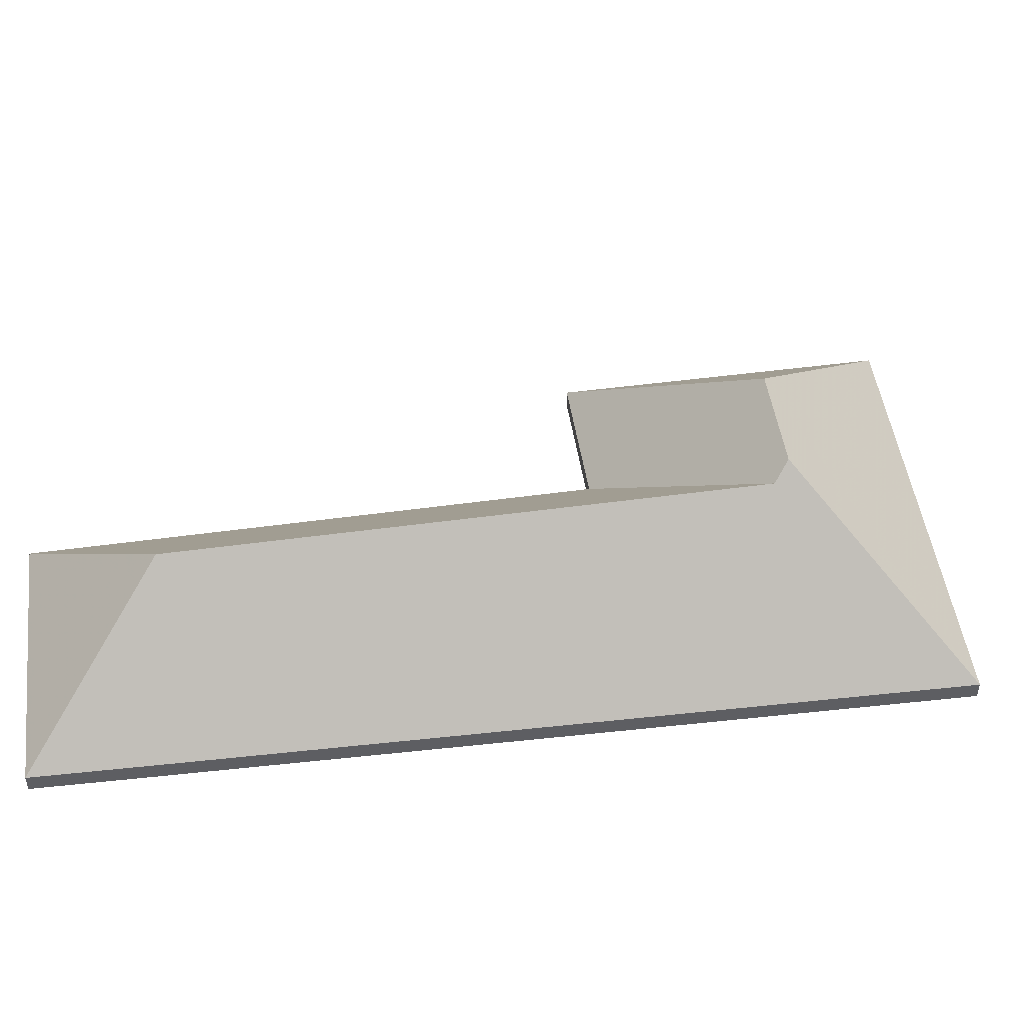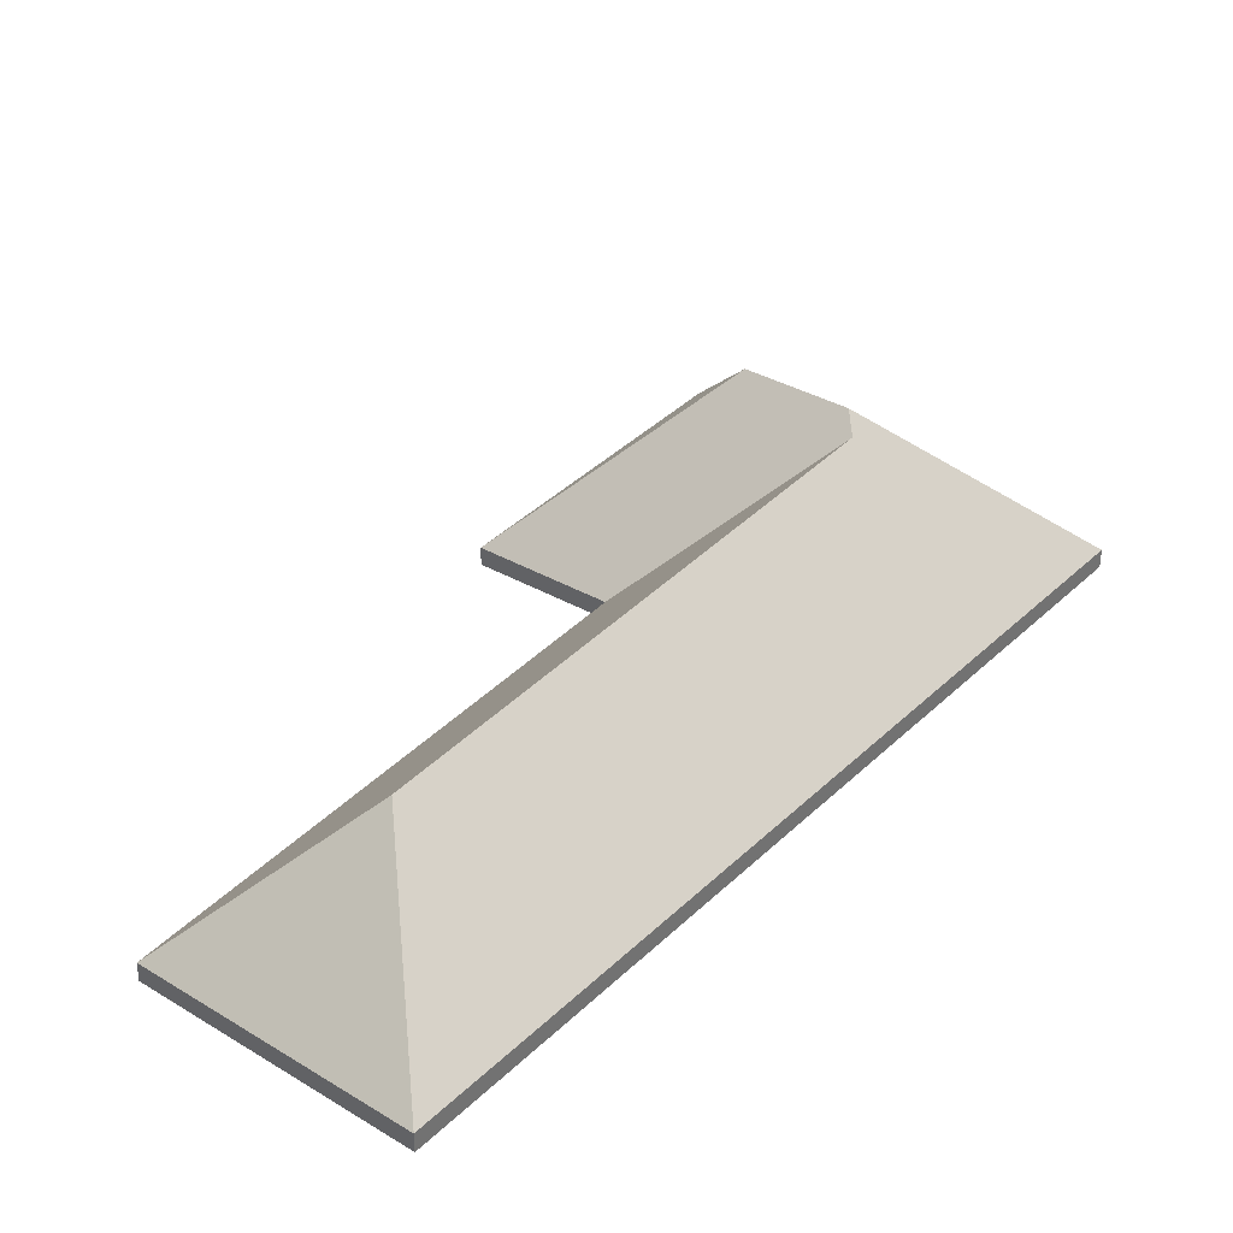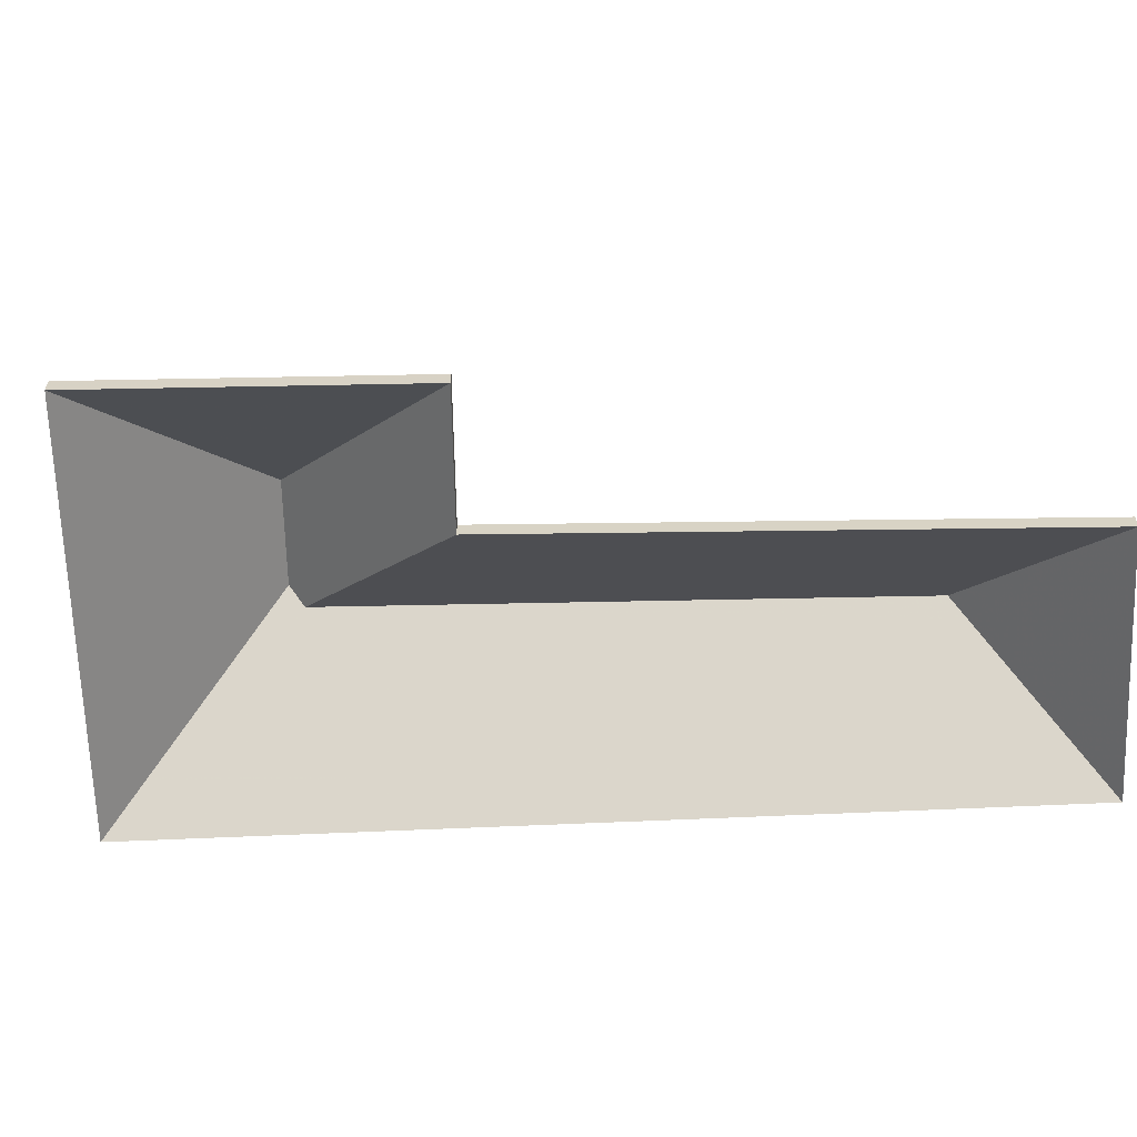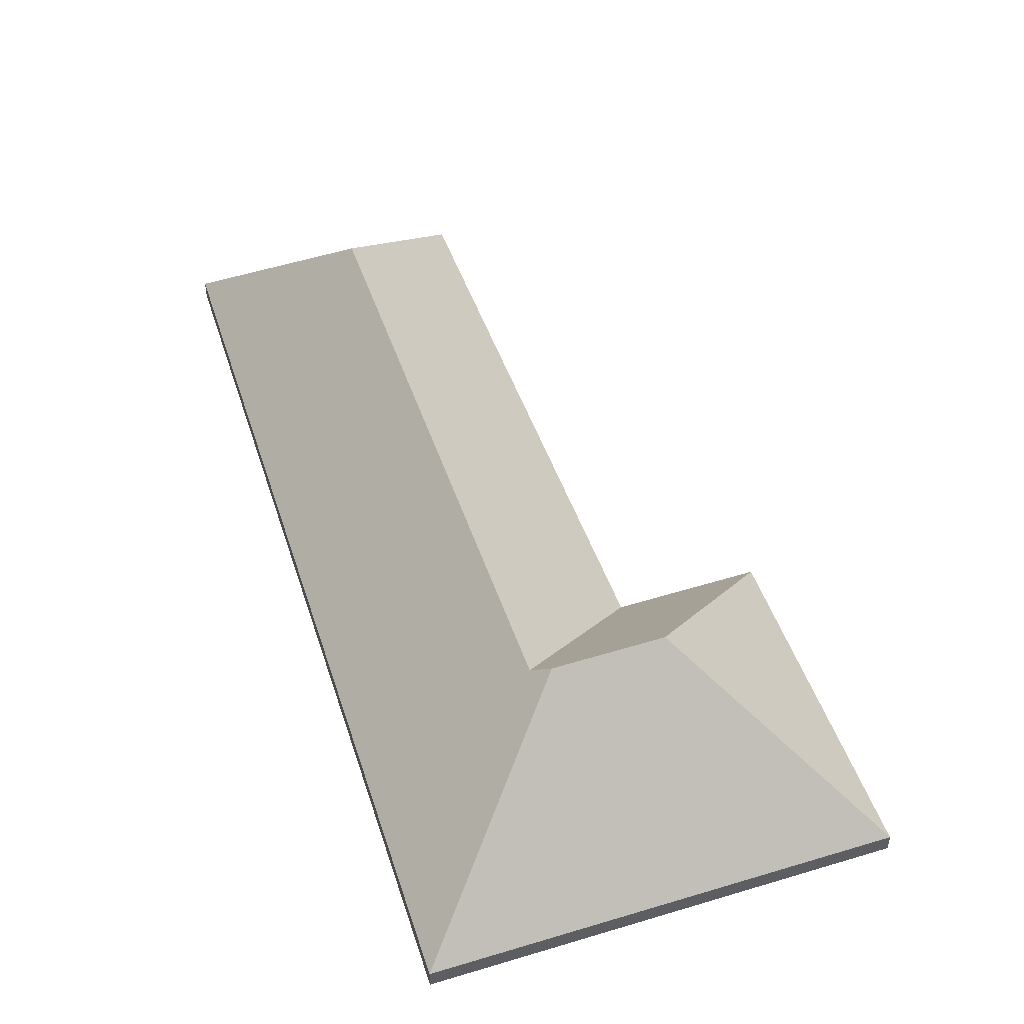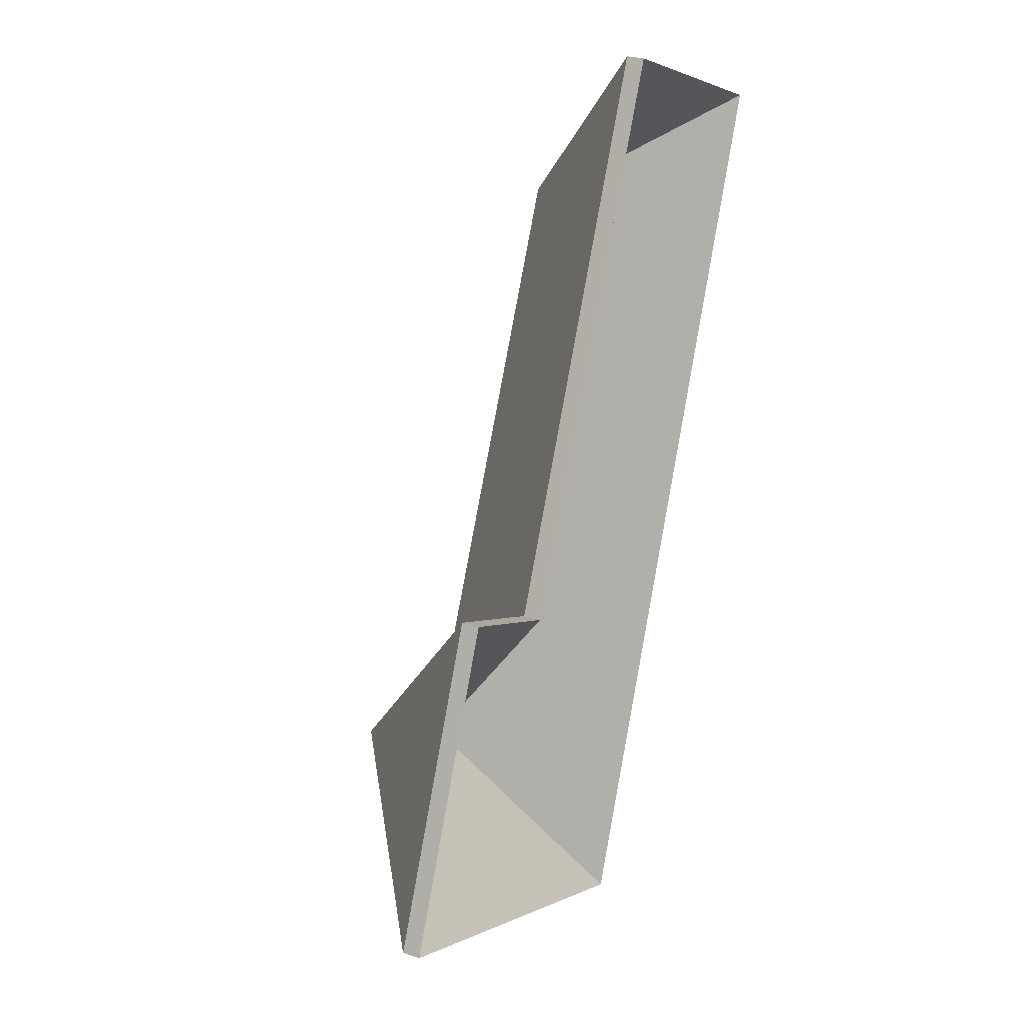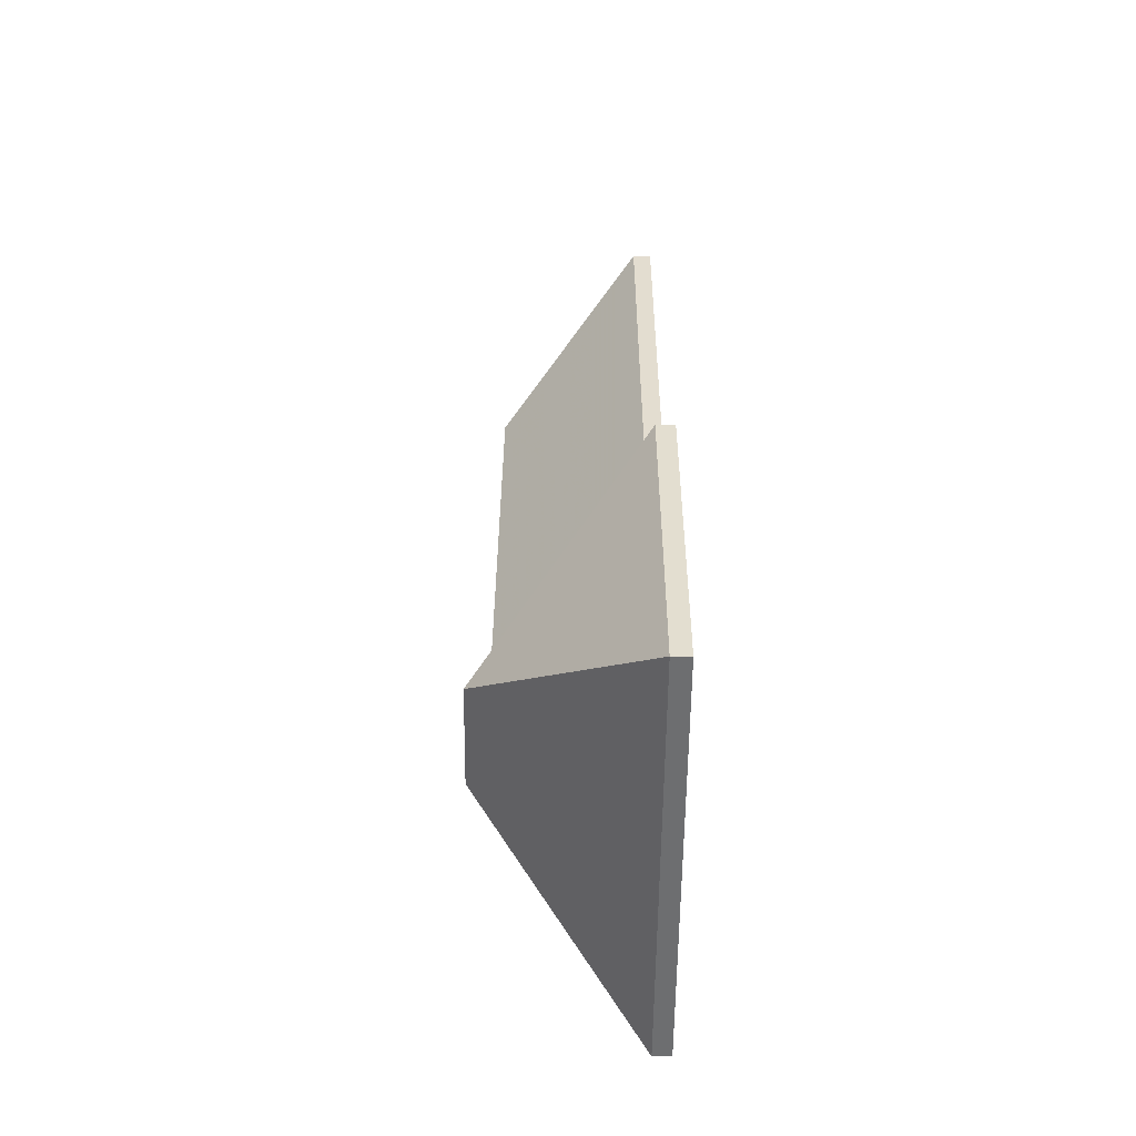
<metadata>
{"format":"obj","ext":"obj","renderer":"f3d","projection":"perspective","resolution":1024,"background":"white","views":[{"elev":49.1,"azim":103.6,"up":"+Y"},{"elev":35.7,"azim":59.2,"up":"+Y"},{"elev":-62.1,"azim":-66.9,"up":"+Y"},{"elev":49.3,"azim":-176.8,"up":"+Y"},{"elev":25.2,"azim":-61.9,"up":"+Z"},{"elev":-32.3,"azim":-90.7,"up":"+Z"}]}
</metadata>
<code>
v 3.014 -0.06628 0.0588
v 3.031 -0.08415 0.05257
v 3.031 -0.08678 0.05257
v 3.014 -0.06892 0.0588
v 3.031 -0.08415 0.05257
v 3.037 -0.08415 0.06934
v 3.037 -0.08678 0.06934
v 3.031 -0.08678 0.05257
v 3.037 -0.08415 0.06934
v 3.014 -0.06628 0.0588
v 3.014 -0.06892 0.0588
v 3.037 -0.08678 0.06934
v 3.031 -0.08415 0.05257
v 3.014 -0.06628 0.0588
v 3.037 -0.08415 0.06934
v 3.037 -0.08678 0.06934
v 3.014 -0.06892 0.0588
v 3.031 -0.08678 0.05257
v 3.014 -0.06628 0.0588
v 3.037 -0.08415 0.06934
v 3.037 -0.08678 0.06934
v 3.014 -0.06892 0.0588
v 3.011 -0.06398 0.05744
v 3.014 -0.06628 0.0588
v 3.014 -0.06892 0.0588
v 3.011 -0.06661 0.05744
v 3.037 -0.08415 0.06934
v 3 -0.08415 0.08313
v 3 -0.08678 0.08313
v 3.037 -0.08678 0.06934
v 3 -0.08415 0.08313
v 3.011 -0.06398 0.05744
v 3.011 -0.06661 0.05744
v 3 -0.08678 0.08313
v 3.014 -0.06628 0.0588
v 3.011 -0.06398 0.05744
v 3 -0.08415 0.08313
v 3.037 -0.08415 0.06934
v 3 -0.08678 0.08313
v 3.011 -0.06661 0.05744
v 3.014 -0.06892 0.0588
v 3.037 -0.08678 0.06934
v 2.978 -0.06033 -0.02272
v 2.991 -0.08415 -0.05394
v 2.991 -0.08678 -0.05394
v 2.978 -0.06296 -0.02272
v 2.98 -0.06257 -0.02147
v 2.978 -0.06033 -0.02272
v 2.978 -0.06296 -0.02272
v 2.98 -0.06521 -0.02147
v 3.011 -0.06398 0.05744
v 2.98 -0.06257 -0.02147
v 2.98 -0.06521 -0.02147
v 3.011 -0.06661 0.05744
v 3.014 -0.06628 0.0588
v 3.011 -0.06398 0.05744
v 3.011 -0.06661 0.05744
v 3.014 -0.06892 0.0588
v 2.991 -0.08415 -0.05394
v 3.031 -0.08415 0.05257
v 3.031 -0.08678 0.05257
v 2.991 -0.08678 -0.05394
v 3.031 -0.08415 0.05257
v 3.014 -0.06628 0.0588
v 3.014 -0.06892 0.0588
v 3.031 -0.08678 0.05257
v 2.98 -0.06257 -0.02147
v 3.011 -0.06398 0.05744
v 3.014 -0.06628 0.0588
v 2.991 -0.08415 -0.05394
v 2.978 -0.06033 -0.02272
v 3.031 -0.08415 0.05257
v 3.014 -0.06892 0.0588
v 3.011 -0.06661 0.05744
v 2.98 -0.06521 -0.02147
v 3.031 -0.08678 0.05257
v 2.991 -0.08678 -0.05394
v 2.978 -0.06296 -0.02272
v 3.011 -0.06398 0.05744
v 3 -0.08415 0.08313
v 3 -0.08678 0.08313
v 3.011 -0.06661 0.05744
v 3 -0.08415 0.08313
v 2.969 -0.08415 0.006662
v 2.969 -0.08678 0.006662
v 3 -0.08678 0.08313
v 2.98 -0.06257 -0.02147
v 3.011 -0.06398 0.05744
v 3.011 -0.06661 0.05744
v 2.98 -0.06521 -0.02147
v 2.969 -0.08415 0.006662
v 2.98 -0.06257 -0.02147
v 2.98 -0.06521 -0.02147
v 2.969 -0.08678 0.006662
v 3.011 -0.06398 0.05744
v 2.98 -0.06257 -0.02147
v 2.969 -0.08415 0.006662
v 3 -0.08415 0.08313
v 2.969 -0.08678 0.006662
v 2.98 -0.06521 -0.02147
v 3.011 -0.06661 0.05744
v 3 -0.08678 0.08313
v 2.978 -0.06033 -0.02272
v 2.98 -0.06257 -0.02147
v 2.98 -0.06521 -0.02147
v 2.978 -0.06296 -0.02272
v 2.963 -0.06029 -0.0169
v 2.978 -0.06033 -0.02272
v 2.978 -0.06296 -0.02272
v 2.963 -0.06292 -0.0169
v 2.98 -0.06257 -0.02147
v 2.969 -0.08415 0.006662
v 2.969 -0.08678 0.006662
v 2.98 -0.06521 -0.02147
v 2.969 -0.08415 0.006662
v 2.95 -0.08415 0.01426
v 2.95 -0.08678 0.01426
v 2.969 -0.08678 0.006662
v 2.95 -0.08415 0.01426
v 2.963 -0.06029 -0.0169
v 2.963 -0.06292 -0.0169
v 2.95 -0.08678 0.01426
v 2.978 -0.06033 -0.02272
v 2.963 -0.06029 -0.0169
v 2.95 -0.08415 0.01426
v 2.969 -0.08415 0.006662
v 2.98 -0.06257 -0.02147
v 2.95 -0.08678 0.01426
v 2.963 -0.06292 -0.0169
v 2.978 -0.06296 -0.02272
v 2.98 -0.06521 -0.02147
v 2.969 -0.08678 0.006662
v 2.963 -0.06029 -0.0169
v 2.932 -0.08415 -0.03012
v 2.932 -0.08678 -0.03012
v 2.963 -0.06292 -0.0169
v 2.978 -0.06033 -0.02272
v 2.963 -0.06029 -0.0169
v 2.963 -0.06292 -0.0169
v 2.978 -0.06296 -0.02272
v 2.932 -0.08415 -0.03012
v 2.991 -0.08415 -0.05394
v 2.991 -0.08678 -0.05394
v 2.932 -0.08678 -0.03012
v 2.991 -0.08415 -0.05394
v 2.978 -0.06033 -0.02272
v 2.978 -0.06296 -0.02272
v 2.991 -0.08678 -0.05394
v 2.963 -0.06029 -0.0169
v 2.978 -0.06033 -0.02272
v 2.991 -0.08415 -0.05394
v 2.932 -0.08415 -0.03012
v 2.991 -0.08678 -0.05394
v 2.978 -0.06296 -0.02272
v 2.963 -0.06292 -0.0169
v 2.932 -0.08678 -0.03012
v 2.963 -0.06029 -0.0169
v 2.95 -0.08415 0.01426
v 2.95 -0.08678 0.01426
v 2.963 -0.06292 -0.0169
v 2.95 -0.08415 0.01426
v 2.932 -0.08415 -0.03012
v 2.932 -0.08678 -0.03012
v 2.95 -0.08678 0.01426
v 2.932 -0.08415 -0.03012
v 2.963 -0.06029 -0.0169
v 2.963 -0.06292 -0.0169
v 2.932 -0.08678 -0.03012
v 2.95 -0.08415 0.01426
v 2.963 -0.06029 -0.0169
v 2.932 -0.08415 -0.03012
v 2.932 -0.08678 -0.03012
v 2.963 -0.06292 -0.0169
v 2.95 -0.08678 0.01426
f 1 2 3
f 1 3 4
f 5 6 7
f 5 7 8
f 9 10 11
f 9 11 12
f 13 14 15
f 16 17 18
f 19 20 21
f 19 21 22
f 23 24 25
f 23 25 26
f 27 28 29
f 27 29 30
f 31 32 33
f 31 33 34
f 35 36 37
f 35 37 38
f 39 40 41
f 39 41 42
f 43 44 45
f 43 45 46
f 47 48 49
f 47 49 50
f 51 52 53
f 51 53 54
f 55 56 57
f 55 57 58
f 59 60 61
f 59 61 62
f 63 64 65
f 63 65 66
f 67 68 69
f 70 71 67
f 70 67 69
f 70 69 72
f 73 74 75
f 76 73 77
f 77 73 75
f 77 75 78
f 79 80 81
f 79 81 82
f 83 84 85
f 83 85 86
f 87 88 89
f 87 89 90
f 91 92 93
f 91 93 94
f 95 96 97
f 95 97 98
f 99 100 101
f 99 101 102
f 103 104 105
f 103 105 106
f 107 108 109
f 107 109 110
f 111 112 113
f 111 113 114
f 115 116 117
f 115 117 118
f 119 120 121
f 119 121 122
f 123 124 125
f 123 125 126
f 123 126 127
f 128 129 130
f 128 130 131
f 128 131 132
f 133 134 135
f 133 135 136
f 137 138 139
f 137 139 140
f 141 142 143
f 141 143 144
f 145 146 147
f 145 147 148
f 149 150 151
f 149 151 152
f 153 154 155
f 153 155 156
f 157 158 159
f 157 159 160
f 161 162 163
f 161 163 164
f 165 166 167
f 165 167 168
f 169 170 171
f 172 173 174

</code>
